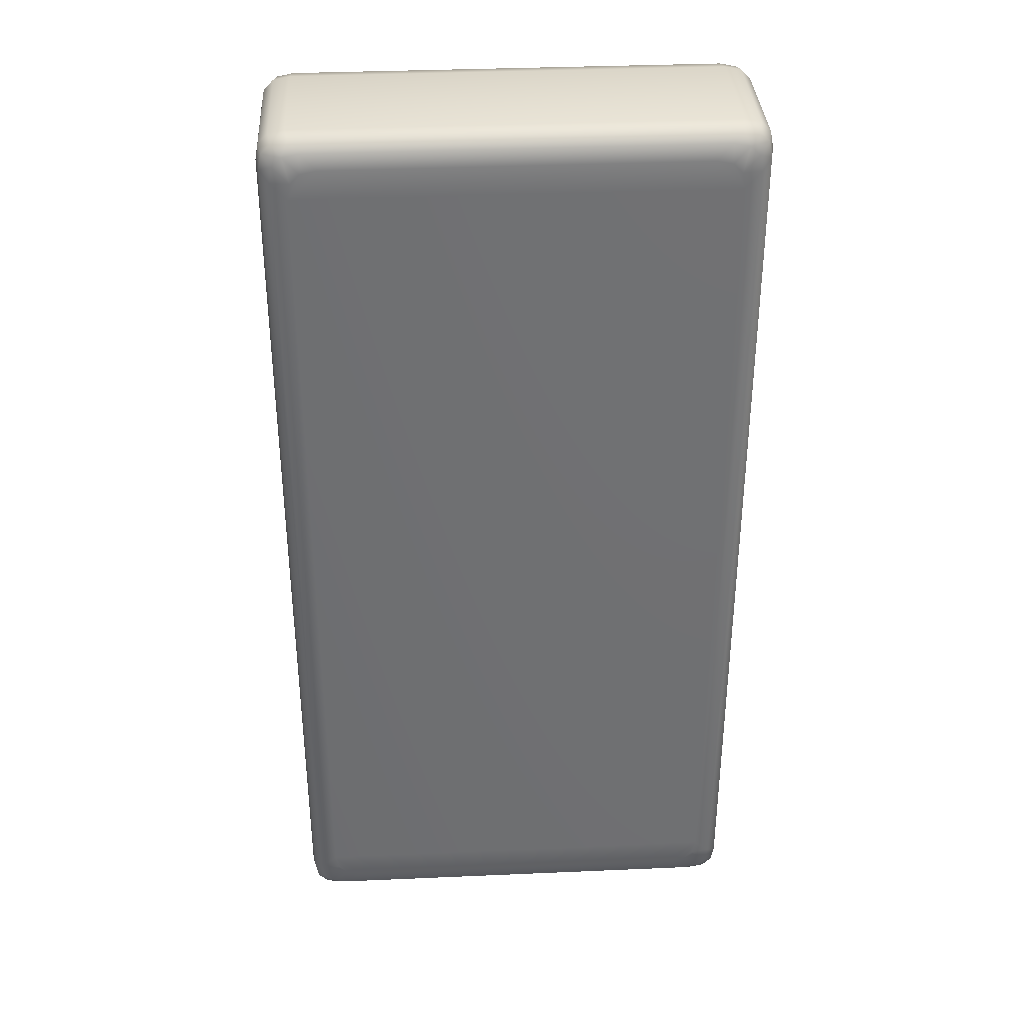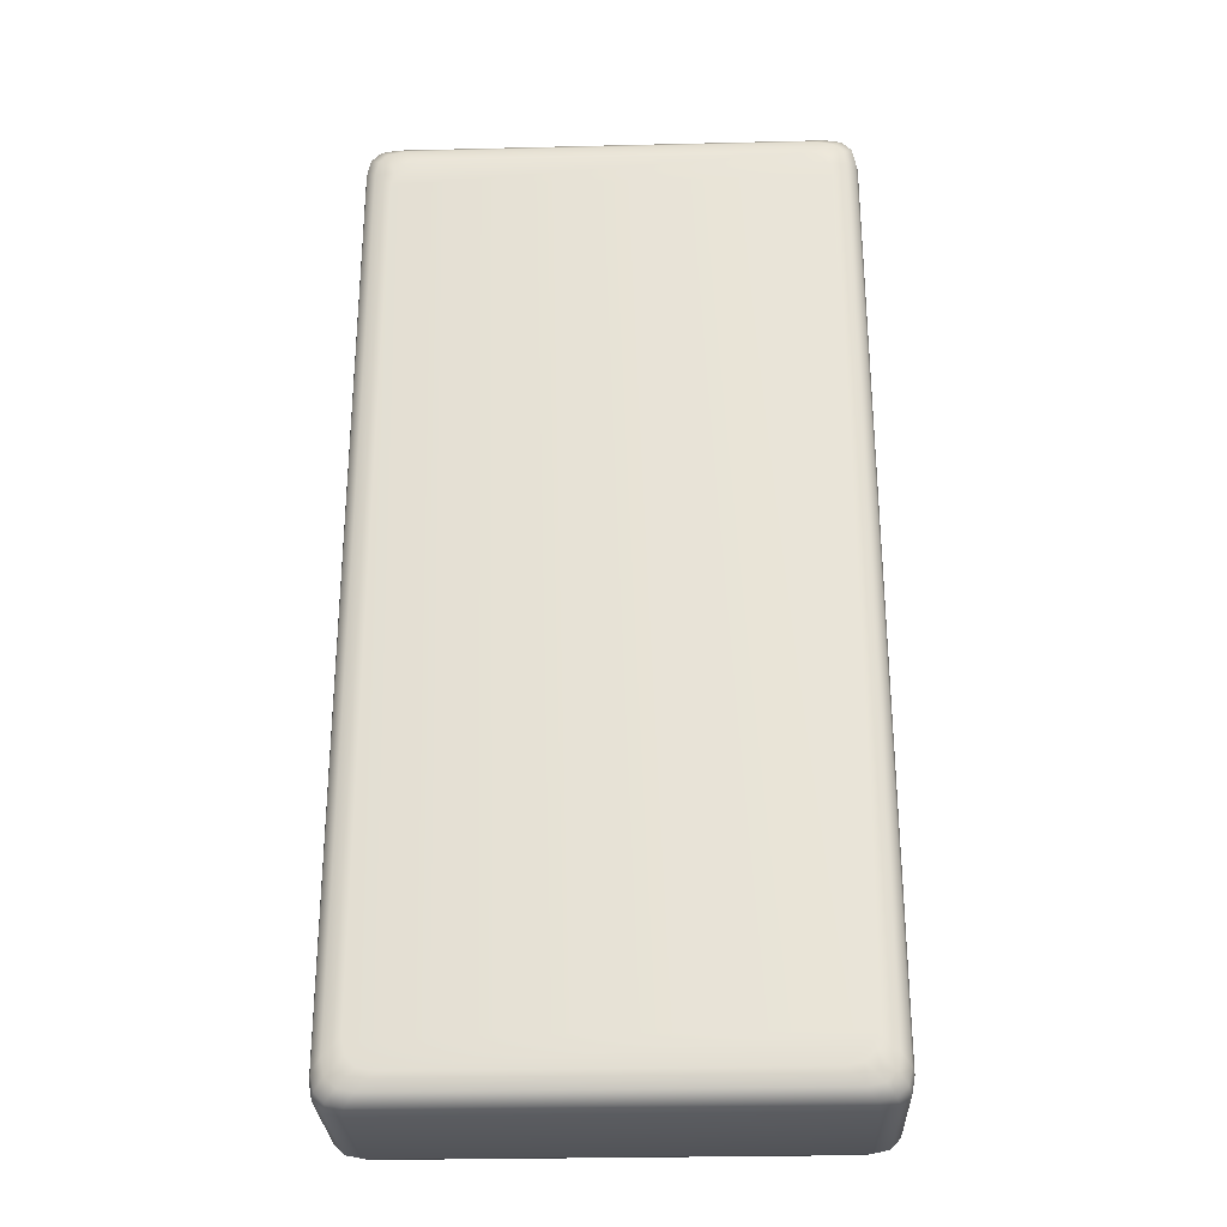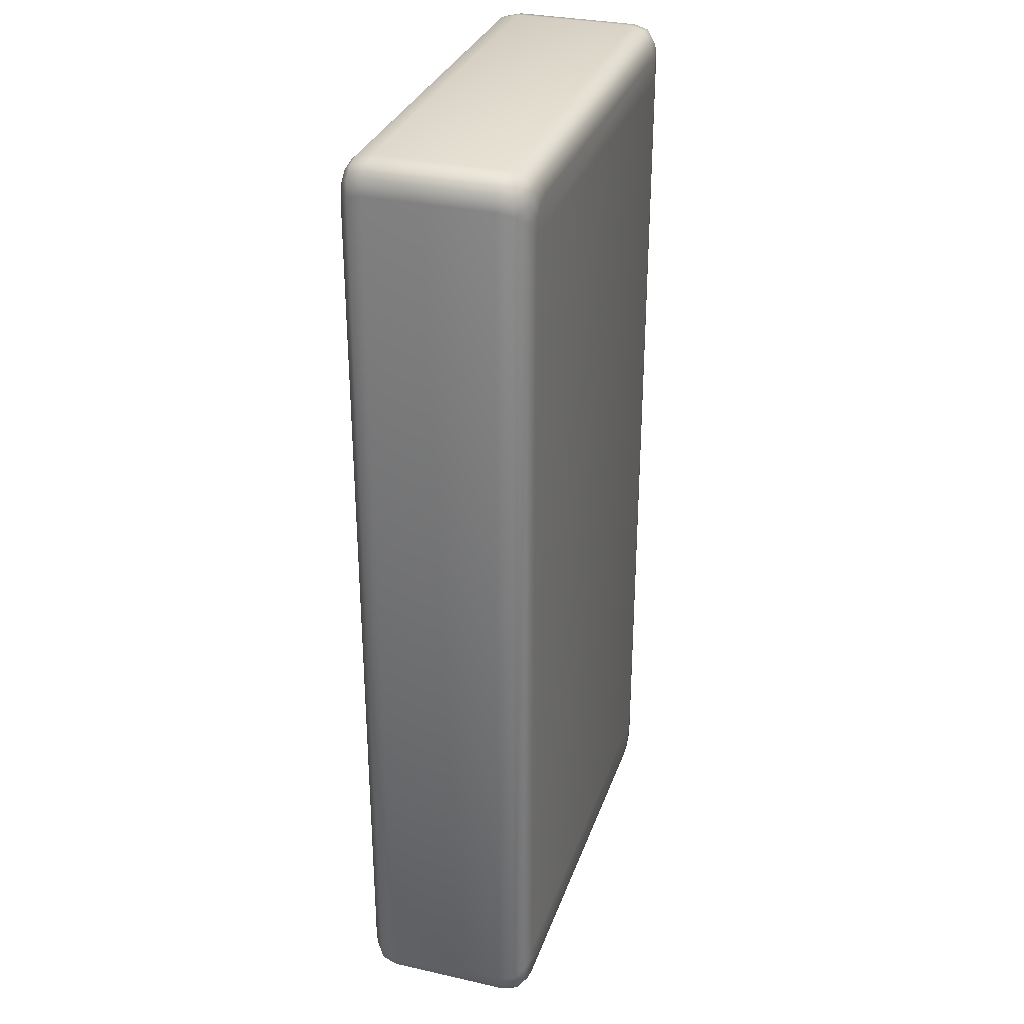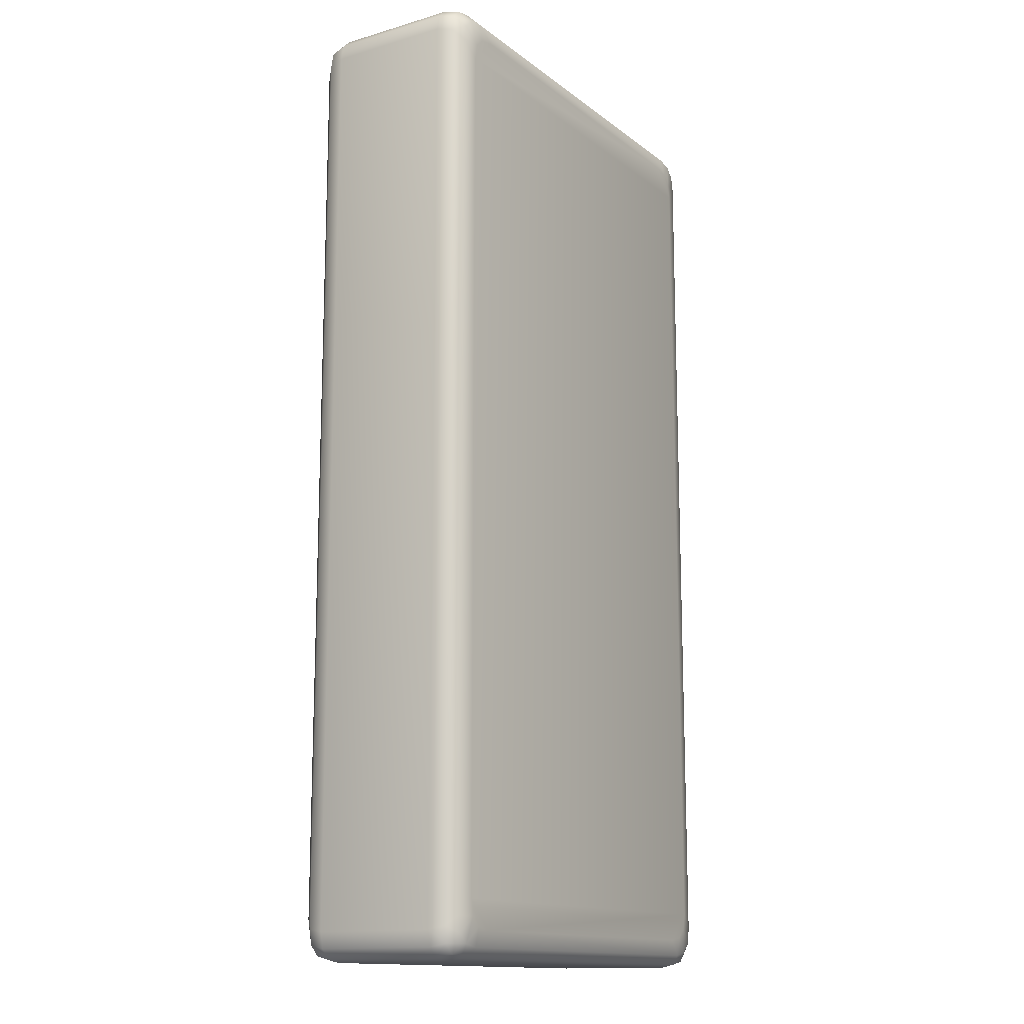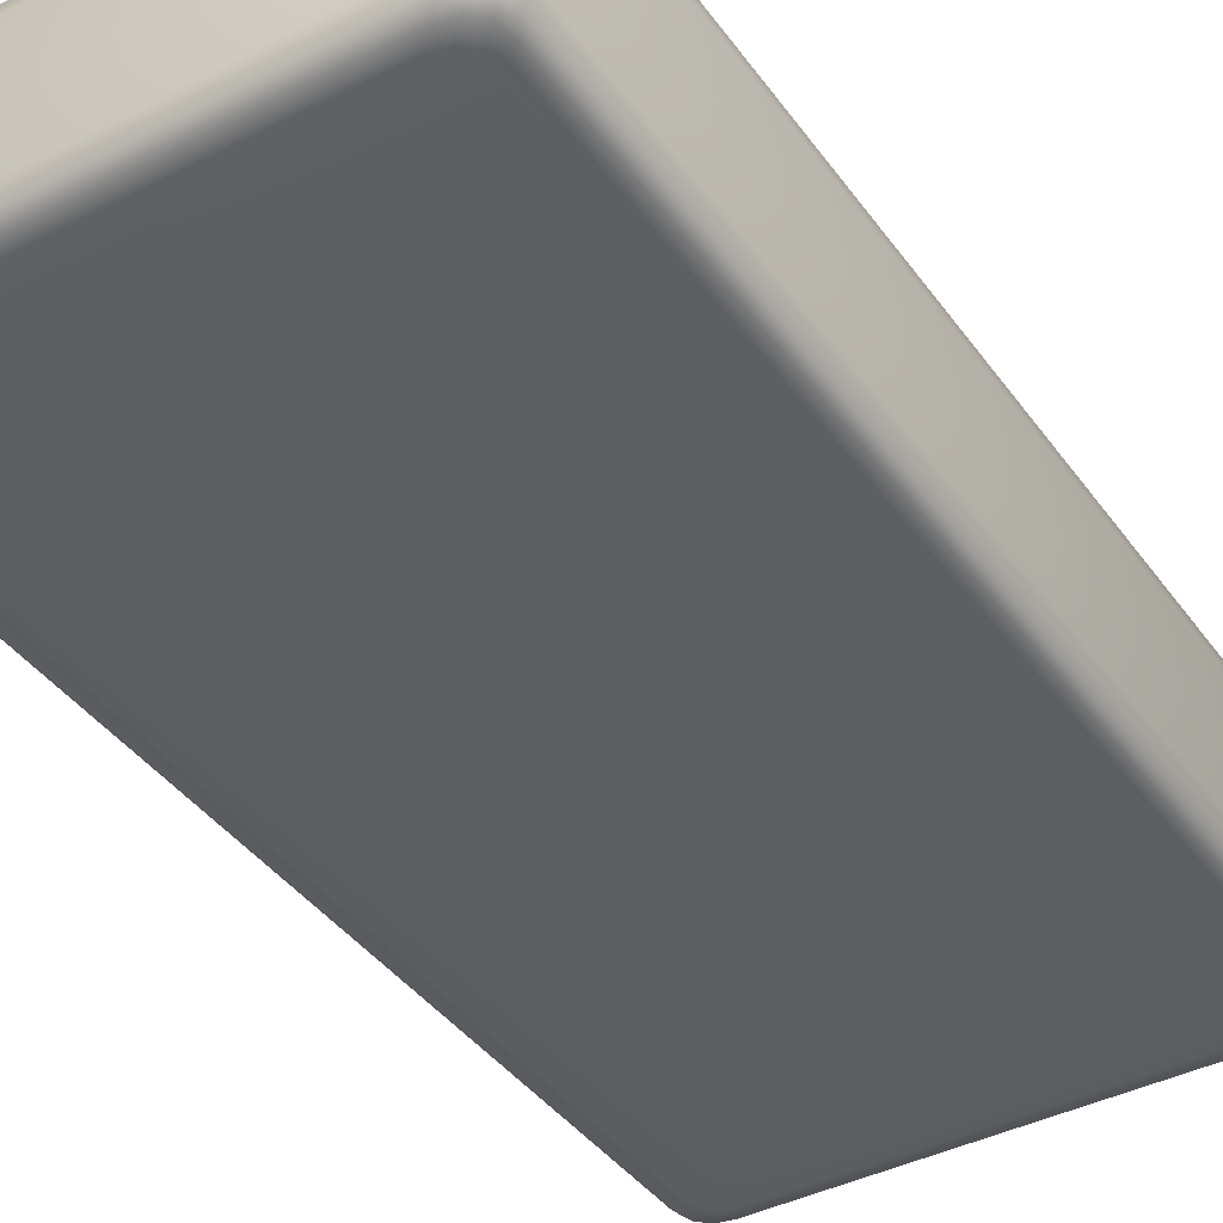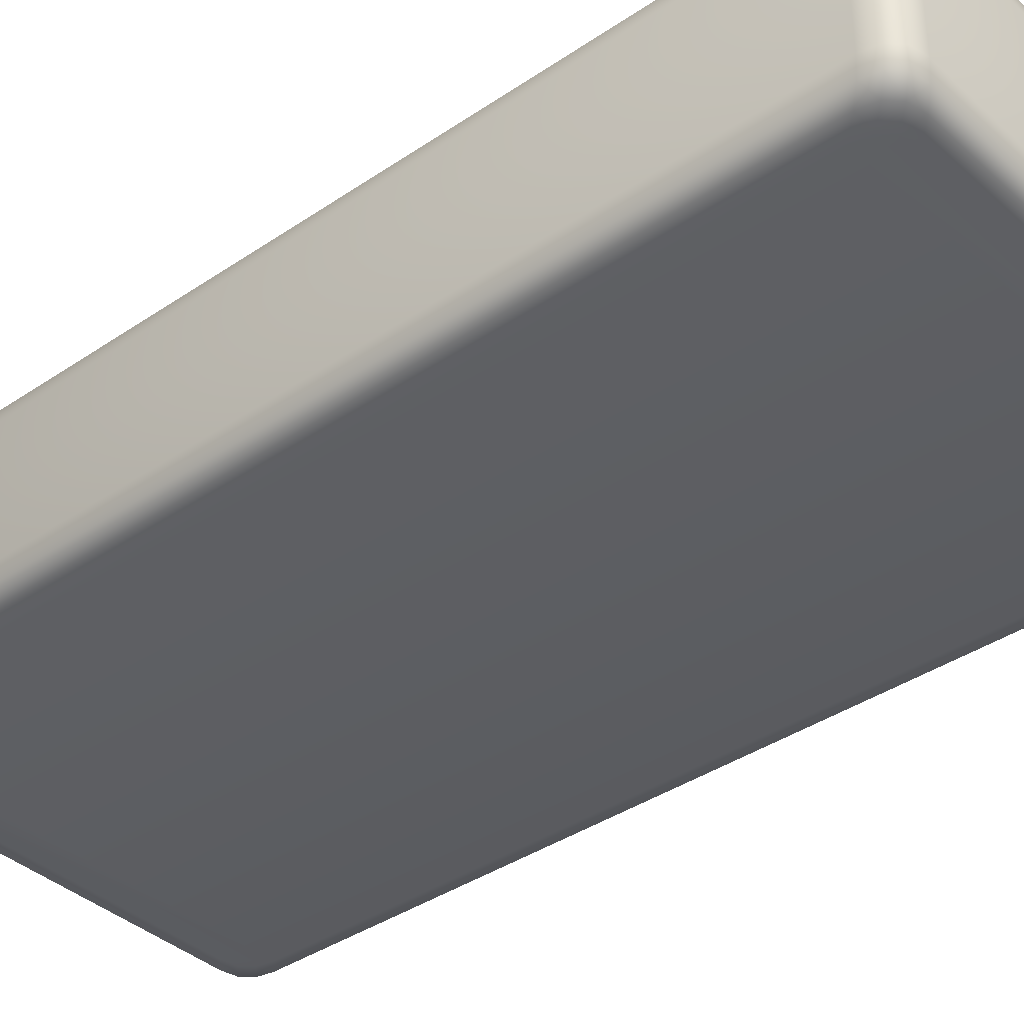
<metadata>
{"format":"obj","ext":"obj","renderer":"f3d","projection":"perspective","resolution":1024,"background":"white","views":[{"elev":35.4,"azim":176.7,"up":"+Z"},{"elev":-28.3,"azim":2.1,"up":"+Z"},{"elev":31.5,"azim":107.6,"up":"+Z"},{"elev":-14.1,"azim":-57.6,"up":"+Z"},{"elev":-40.3,"azim":32.2,"up":"+Y"},{"elev":-37.9,"azim":-49.0,"up":"+Y"}]}
</metadata>
<code>
v  -11.2 -3.263 -25.4
v  -11.2 3.263 -25.4
v  11.2 3.263 -25.4
v  11.2 -3.263 -25.4
v  -11.2 -3.263 25.4
v  11.2 -3.263 25.4
v  11.2 3.263 25.4
v  -11.2 3.263 25.4
v  11.03 -4.763 -23.23
v  11.2 -4.763 -22.4
v  10.53 -4.763 -23.73
v  9.7 -4.763 -23.9
v  -9.7 -4.763 -23.9
v  10.53 -4.763 23.73
v  11.2 -4.763 22.4
v  11.03 -4.763 23.23
v  9.7 -4.763 23.9
v  -11.2 -4.763 22.4
v  -11.03 -4.763 23.23
v  -10.53 -4.763 23.73
v  -9.7 -4.763 23.9
v  -11.2 -4.763 -22.4
v  -10.53 -4.763 -23.73
v  -11.03 -4.763 -23.23
v  12.7 -3.263 -23.9
v  12.7 3.263 -23.9
v  12.7 3.263 23.9
v  12.7 -3.263 23.9
v  -11.03 4.763 -23.23
v  -11.2 4.763 -22.4
v  -10.53 4.763 -23.73
v  -9.7 4.763 -23.9
v  9.7 4.763 -23.9
v  -10.53 4.763 23.73
v  -11.2 4.763 22.4
v  -11.03 4.763 23.23
v  -9.7 4.763 23.9
v  11.2 4.763 22.4
v  11.03 4.763 23.23
v  10.53 4.763 23.73
v  9.7 4.763 23.9
v  11.2 4.763 -22.4
v  10.53 4.763 -23.73
v  11.03 4.763 -23.23
v  -12.7 3.263 -23.9
v  -12.7 -3.263 -23.9
v  -12.7 -3.263 23.9
v  -12.7 3.263 23.9
v  11.03 4.096 -25.23
v  -11.03 4.096 -25.23
v  -11.03 -4.096 -25.23
v  11.03 -4.096 -25.23
v  11.03 -4.096 25.23
v  -11.03 -4.096 25.23
v  -11.03 4.096 25.23
v  11.03 4.096 25.23
v  12.03 -4.596 23.23
v  12.03 -4.596 -23.23
v  -12.03 -4.596 -23.23
v  -12.03 -4.596 23.23
v  12.53 4.096 23.73
v  12.53 4.096 -23.73
v  -12.03 4.596 23.23
v  -12.03 4.596 -23.23
v  10.53 4.596 -24.73
v  -10.53 4.596 -24.73
v  -10.53 -4.596 -24.73
v  10.53 -4.596 -24.73
v  10.53 -4.596 24.73
v  -10.53 -4.596 24.73
v  -10.53 4.596 24.73
v  10.53 4.596 24.73
v  12.53 -4.096 23.73
v  12.53 -4.096 -23.73
v  -12.53 -4.096 -23.73
v  -12.53 -4.096 23.73
v  12.03 4.596 23.23
v  12.03 4.596 -23.23
v  -12.53 4.096 23.73
v  -12.53 4.096 -23.73
v  -12.03 3.263 -25.23
v  -12.03 -3.263 -25.23
v  12.03 -3.263 -25.23
v  12.03 3.263 -25.23
v  12.03 3.263 25.23
v  12.03 -3.263 25.23
v  -12.03 -3.263 25.23
v  -12.03 3.263 25.23
v  -12.37 -4.096 -24.57
v  -12.53 -3.263 -24.73
v  11.87 -4.596 -24.07
v  -11.87 4.596 -24.07
v  11.37 4.596 -24.57
v  -11.87 -4.096 25.07
v  11.37 -4.596 24.57
v  -11.37 4.596 24.57
v  11.87 4.096 25.07
v  -11.87 -4.596 -24.07
v  12.37 -4.096 -24.57
v  12.53 -3.263 -24.73
v  -12.37 4.096 -24.57
v  -12.53 3.263 -24.73
v  11.87 4.096 -25.07
v  -11.37 -4.596 24.57
v  11.87 -4.096 25.07
v  -11.87 4.096 25.07
v  11.37 4.596 24.57
v  12.53 3.263 -24.73
v  12.53 3.263 24.73
v  12.53 -3.263 24.73
v  -12.53 -3.263 24.73
v  -12.53 3.263 24.73
v  -11.87 -4.096 -25.07
v  11.37 -4.596 -24.57
v  -11.37 4.596 -24.57
v  11.87 4.596 -24.07
v  -12.37 -4.096 24.57
v  11.87 -4.596 24.07
v  -11.87 4.596 24.07
v  12.37 4.096 24.57
v  -11.37 -4.596 -24.57
v  11.87 -4.096 -25.07
v  -11.87 4.096 -25.07
v  12.37 4.096 -24.57
v  -11.87 -4.596 24.07
v  12.37 -4.096 24.57
v  -12.37 4.096 24.57
v  11.87 4.596 24.07
g Box003
f 1 2 3
f 3 4 1
f 5 6 7
f 7 8 5
f 9 10 11
f 10 12 11
f 13 12 10
f 14 15 16
f 17 15 14
f 18 15 17
f 18 10 15
f 19 18 20
f 18 21 20
f 17 21 18
f 22 10 18
f 22 13 10
f 22 23 13
f 22 24 23
f 25 26 27
f 27 28 25
f 29 30 31
f 30 32 31
f 33 32 30
f 34 35 36
f 37 35 34
f 38 35 37
f 38 30 35
f 39 38 40
f 38 41 40
f 37 41 38
f 42 30 38
f 42 33 30
f 42 43 33
f 42 44 43
f 45 46 47
f 47 48 45
f 49 3 2
f 2 50 49
f 51 1 4
f 4 52 51
f 53 6 5
f 5 54 53
f 55 8 7
f 7 56 55
f 57 15 10
f 10 58 57
f 59 22 18
f 18 60 59
f 61 27 26
f 26 62 61
f 63 35 30
f 30 64 63
f 65 49 50
f 50 66 65
f 33 65 66
f 66 32 33
f 67 51 52
f 52 68 67
f 13 67 68
f 68 12 13
f 69 53 54
f 54 70 69
f 17 69 70
f 70 21 17
f 71 55 56
f 56 72 71
f 37 71 72
f 72 41 37
f 73 57 58
f 58 74 73
f 28 73 74
f 74 25 28
f 75 59 60
f 60 76 75
f 46 75 76
f 76 47 46
f 77 61 62
f 62 78 77
f 38 77 78
f 78 42 38
f 79 63 64
f 64 80 79
f 48 79 80
f 80 45 48
f 81 2 1
f 1 82 81
f 83 4 3
f 3 84 83
f 85 7 6
f 6 86 85
f 87 5 8
f 8 88 87
f 89 75 46
f 46 90 89
f 9 58 10
f 58 9 91
f 29 64 30
f 64 29 92
f 43 65 33
f 65 43 93
f 94 54 5
f 5 87 94
f 14 69 17
f 69 14 95
f 34 71 37
f 71 34 96
f 97 56 7
f 7 85 97
f 24 22 59
f 59 98 24
f 98 59 75
f 75 89 98
f 99 25 74
f 25 99 100
f 91 74 58
f 74 91 99
f 101 45 80
f 45 101 102
f 92 80 64
f 80 92 101
f 103 3 49
f 3 103 84
f 93 49 65
f 49 93 103
f 20 21 70
f 70 104 20
f 104 70 54
f 54 94 104
f 105 6 53
f 6 105 86
f 95 53 69
f 53 95 105
f 106 8 55
f 8 106 88
f 96 55 71
f 55 96 106
f 40 41 72
f 72 107 40
f 107 72 56
f 56 97 107
f 102 81 82
f 82 90 102
f 45 102 90
f 90 46 45
f 100 83 84
f 84 108 100
f 25 100 108
f 108 26 25
f 109 85 86
f 86 110 109
f 27 109 110
f 110 28 27
f 111 87 88
f 88 112 111
f 47 111 112
f 112 48 47
f 82 89 90
f 89 82 113
f 1 113 82
f 113 1 51
f 114 91 9
f 9 11 114
f 68 114 11
f 11 12 68
f 115 92 29
f 29 31 115
f 66 115 31
f 31 32 66
f 44 93 43
f 93 44 116
f 78 116 44
f 44 42 78
f 111 94 87
f 94 111 117
f 47 117 111
f 117 47 76
f 16 95 14
f 95 16 118
f 57 118 16
f 16 15 57
f 36 96 34
f 96 36 119
f 63 119 36
f 36 35 63
f 109 97 85
f 97 109 120
f 27 120 109
f 120 27 61
f 121 24 98
f 24 121 23
f 67 23 121
f 23 67 13
f 121 98 89
f 89 113 121
f 51 121 113
f 121 51 67
f 122 100 99
f 100 122 83
f 4 83 122
f 122 52 4
f 114 99 91
f 99 114 122
f 52 122 114
f 114 68 52
f 123 102 101
f 102 123 81
f 2 81 123
f 123 50 2
f 115 101 92
f 101 115 123
f 50 123 115
f 115 66 50
f 124 84 103
f 84 124 108
f 26 108 124
f 124 62 26
f 124 103 93
f 93 116 124
f 62 124 116
f 116 78 62
f 19 20 104
f 104 125 19
f 60 19 125
f 19 60 18
f 117 104 94
f 104 117 125
f 76 125 117
f 125 76 60
f 110 86 105
f 105 126 110
f 28 110 126
f 126 73 28
f 126 105 95
f 95 118 126
f 73 126 118
f 118 57 73
f 112 88 106
f 106 127 112
f 48 112 127
f 127 79 48
f 127 106 96
f 96 119 127
f 79 127 119
f 119 63 79
f 39 40 107
f 107 128 39
f 77 39 128
f 39 77 38
f 120 107 97
f 107 120 128
f 61 128 120
f 128 61 77

</code>
